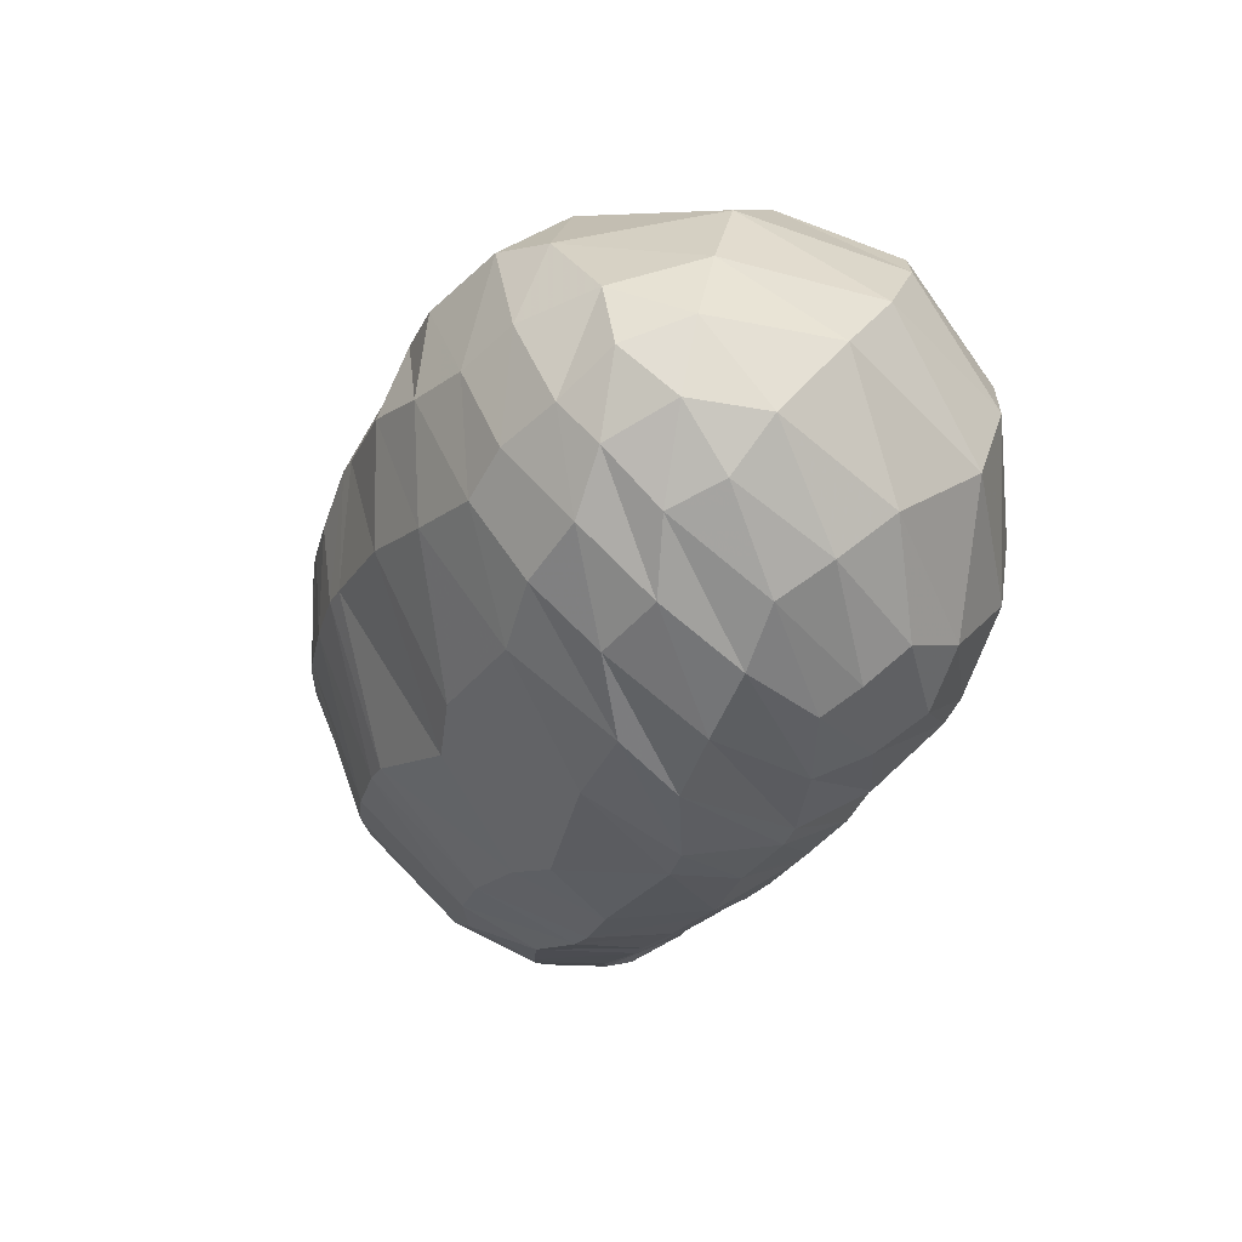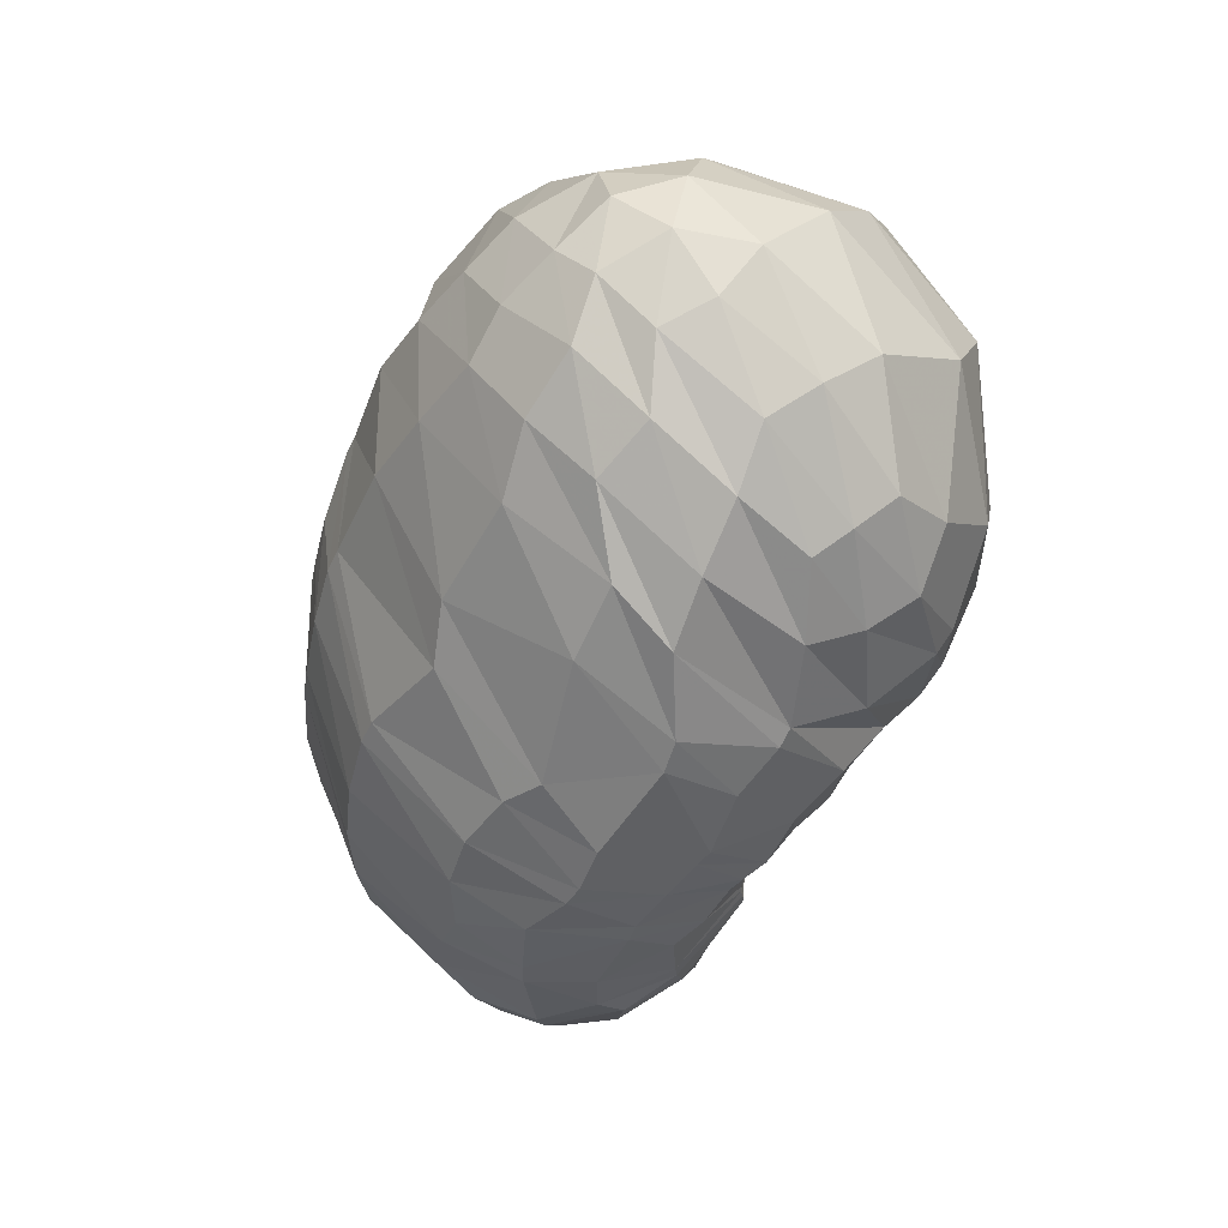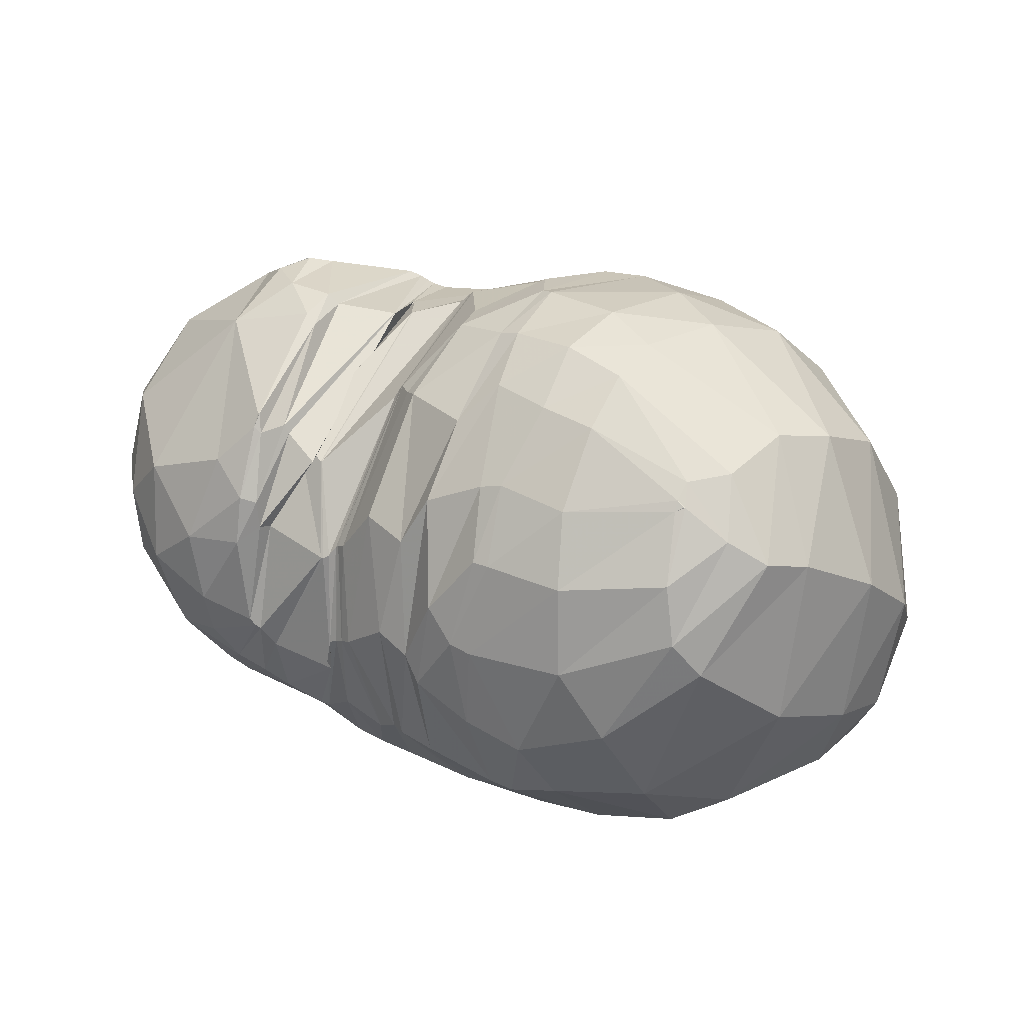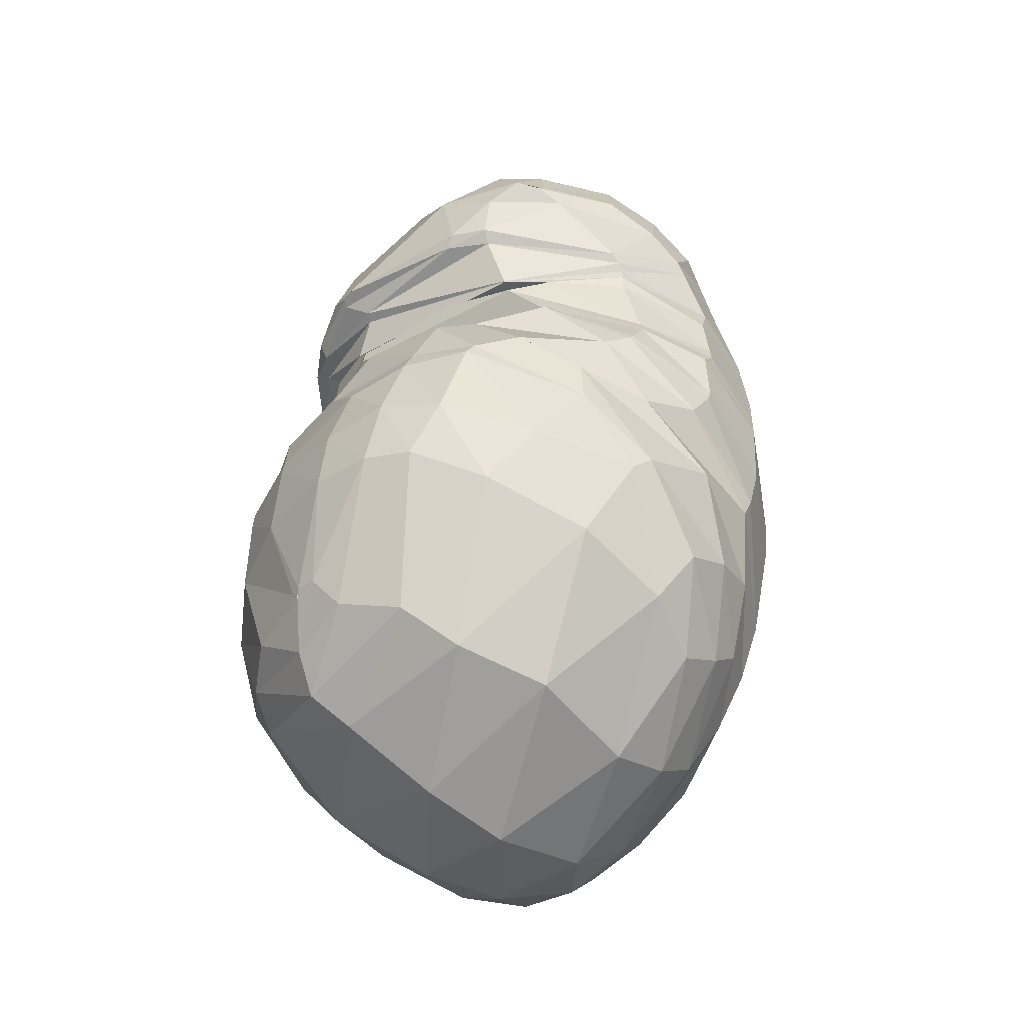
<metadata>
{"format":"obj","ext":"obj","renderer":"f3d","projection":"perspective","resolution":1024,"background":"white","views":[{"elev":-33.6,"azim":-113.5,"up":"+Y"},{"elev":-55.7,"azim":-113.7,"up":"+Y"},{"elev":25.7,"azim":-150.4,"up":"+Z"},{"elev":43.4,"azim":-86.7,"up":"+Z"}]}
</metadata>
<code>
v 100.1 166.9 185.3
v 134.6 163.3 203.3
v 172 156.6 208
v 206.3 154.4 197
v 217.5 143.6 193.8
v 220.5 144 189.2
v 239.7 162.2 167.9
v 252.8 157 174.5
v 253.7 160.7 174.9
v 261.3 131.7 204.2
v 292.9 135.8 201.2
v 85.58 165 175.9
v 130.2 132.8 221.9
v 173.8 118.2 227.5
v 185.4 101.5 225
v 206.4 64.8 209.7
v 219 60.48 203.6
v 224.3 61.11 201.5
v 251.1 67.77 201.6
v 255.8 69.32 204.3
v 280 92.28 212.8
v 285.3 99.69 215.4
v 65.48 147.6 164.8
v 108.8 76.71 212.1
v 142.6 56.95 211.2
v 48.42 99.64 133.7
v 93.08 43.76 172.5
v 111.2 27.28 153.9
v 161.2 23.65 171.9
v 185.2 18.89 167
v 212.7 19.46 167.1
v 242.6 21.99 161.8
v 275 31.59 163.5
v 291.8 42.86 179.8
v 313.6 74.18 193.7
v 66.56 60.88 107.4
v 96.45 40.4 101
v 138 24 108.3
v 204.1 20.1 116.3
v 238.4 28.5 106.6
v 272.3 33.98 116.9
v 309.2 56.62 124.3
v 331.7 70.42 153.9
v 340.9 101.4 172.2
v 65.31 92.53 76.06
v 101.1 79.86 59.32
v 143.9 80.57 52.36
v 203.9 96.71 48.75
v 232.2 99.33 51.49
v 262.3 105.6 58.49
v 304.9 119.2 77.9
v 335.1 133.7 116.5
v 334.9 149.5 143.4
v 90.01 143.6 67.69
v 136.2 149.5 49.7
v 179 157.5 54.23
v 189.2 157.7 54.91
v 221.7 156.5 57.77
v 251.8 149.3 60.86
v 276.9 161.4 75.06
v 295.2 173 96.05
v 301.9 179 123.5
v 115.9 188.5 108.4
v 163.7 193 102.6
v 131.5 190.5 158.8
v 161.7 191.3 161.4
v 189 190.2 119.3
v 216.2 183.6 113.7
v 223.3 180.7 110.7
v 229.6 175.6 95.56
v 256 180.1 106.7
v 259.4 181.6 110.1
v 261 181.1 156.7
v 260.5 168 183.6
v 102.4 166.6 186.9
v 99.71 166.7 185.1
v 102.4 168.5 183.9
v 152.4 162.2 206.2
v 101.6 161.7 191.5
v 133 147.7 215.8
v 135.3 180.5 181
v 157.9 179.8 184.6
v 182.9 164.7 196.2
v 153 144.2 220.6
v 175 138.9 219.4
v 165.5 179.9 182.6
v 184.7 181.4 173.9
v 211.2 150.2 195.2
v 182.5 136.9 217.6
v 201.7 130.4 214.7
v 194 183.4 157.5
v 209.7 178.4 160.9
v 218.7 142.9 192.9
v 203.8 117.7 215.2
v 218.3 94.5 212.4
v 222.2 176.2 145.6
v 225.3 174.4 144.4
v 239.3 162.1 168
v 219.9 93.59 211.1
v 223 94.96 208.1
v 226.4 174.2 143.5
v 228.8 175.2 140.1
v 252.8 157 174.5
v 235.1 108.3 206
v 235.6 108.3 205.9
v 230.6 176.2 138.9
v 231.3 176.2 139
v 242.2 163.6 167.9
v 243 94.54 204.2
v 243.5 94.63 204.1
v 254 173.8 144.6
v 254 173.8 144.6
v 255.1 161.4 177.9
v 241.6 109.8 204.8
v 241.8 110 205
v 255.5 178 145.7
v 256 178.5 155.1
v 265.2 130.5 207.3
v 260.7 117.1 207.5
v 264.3 118.4 210.9
v 258.9 169.9 177.4
v 260.5 167.8 183.7
v 280.4 117.6 212
v 292.1 108.3 212.8
v 304 99.49 206.3
v 329.4 116.8 188.6
v 328.7 147.7 169.2
v 304.5 173.2 155.7
v 273.3 176.3 166.8
v 261.3 167.7 183.6
v 90.9 152.3 192.9
v 73.9 160.2 168.6
v 94.98 182.7 145.1
v 98.87 179.9 163.6
v 147.4 124.7 227.3
v 83.85 132.1 199.9
v 119.1 107.8 222.8
v 178.1 115.9 226.6
v 137.9 94.07 226.2
v 158.2 79.29 224
v 199.1 73.02 213.4
v 172.6 80.85 223.8
v 173 58.84 210.2
v 208.3 63.78 208.8
v 181.2 42.67 199.8
v 194.7 37.24 193.7
v 221.3 60.83 202.8
v 199.2 36.36 192.3
v 217.5 38.02 192.4
v 246.4 67.45 200.8
v 224 35.3 187.8
v 229.5 35.7 186.1
v 253.3 68.14 202.6
v 245.1 38.12 185.5
v 256.7 36.8 180.5
v 258.8 71.71 206.3
v 271.7 44.94 188.1
v 276 47.55 190.6
v 285.1 99.47 215.3
v 284.4 57.27 196.9
v 291.7 73.24 204.7
v 288.2 97.8 213.5
v 73.84 113.9 194.8
v 52.97 122 150.1
v 69.18 154.3 112.3
v 87.21 177.7 134.2
v 136.5 62.37 213.8
v 69.3 87.04 183.6
v 100.7 53.6 191.8
v 118.9 42.44 191.9
v 128.6 31.76 179.4
v 155.8 38.06 194
v 66 63.93 155.4
v 54.63 75.44 115.3
v 54.86 100.5 94.23
v 58.14 124.7 100.9
v 102 33.69 162.3
v 73.5 49.76 140.4
v 134.9 23.64 163.5
v 84.75 40.52 128.2
v 103.4 30.2 128.8
v 167.2 21.6 171.4
v 125.3 22.46 128.6
v 147.1 17.19 130.1
v 206.8 19.34 168.8
v 171.6 13.97 142
v 182.2 13.53 143.2
v 226.6 19.87 164.1
v 216.2 14.53 138.3
v 231.3 15.74 139.2
v 249.3 23.48 162.5
v 238.7 16.89 138.3
v 256.6 22.15 133.1
v 288.8 37.98 169.7
v 276.4 29.12 140.2
v 284 32.03 143.5
v 307.9 56.44 184.7
v 307.8 44.68 157.5
v 313.3 49.37 162.3
v 326.7 67.68 174.7
v 329.2 87.68 186.2
v 78.85 55.13 95.01
v 60.52 77.1 91.77
v 116.5 35.46 94.35
v 77.33 69.79 77.11
v 93.32 56.35 77.11
v 163.1 21.67 108.1
v 115.8 51.24 73.35
v 138.7 44.92 76.56
v 217.3 24.24 109.7
v 176.6 48.68 73.93
v 196.2 44.49 79.52
v 256 31.46 108.7
v 229.4 56.29 72.44
v 238.5 58.08 72.63
v 287.7 42.4 118
v 260.3 62.3 76.42
v 281.3 68.75 82.94
v 318.7 57.75 140.1
v 298.8 73.77 91.92
v 312.7 80.52 100.9
v 340.1 89.47 164.8
v 324.8 89.61 111
v 340 102.6 132.7
v 344.9 117.2 148.1
v 341.4 131.8 163.1
v 81.79 83.12 66.83
v 69.26 114 74.02
v 118.7 74.25 57.43
v 90.64 112.4 57.97
v 109.8 108.7 50.7
v 171 89.49 48.67
v 131.2 113 45.23
v 155 122.4 41.88
v 212.5 98.17 48.67
v 183.9 128.5 43.86
v 191 129.4 43.72
v 254.2 103.7 56.27
v 211.8 123.3 44.89
v 228.8 125.6 47.85
v 285 112.7 66.64
v 236.2 126.4 49.37
v 256.5 138.2 57.09
v 321.1 125.7 92.93
v 283.2 139.6 65.87
v 290.9 142.2 70.51
v 339.5 137.6 133.9
v 307.6 145.4 82.14
v 321.5 153.6 102.9
v 322 162.3 114.7
v 322.1 165.4 139.1
v 107.5 151.1 58.43
v 107.5 173 81.18
v 157.3 153.7 51.08
v 137.8 179.5 76.27
v 156.5 175.5 68.47
v 184.6 157.8 54.4
v 164.2 176.3 70.01
v 185.2 181.6 79.32
v 211.8 152.6 53.51
v 196.2 182.4 83.05
v 201.1 179.6 83.01
v 233.6 153.5 57.64
v 210.1 174.5 77.5
v 223.7 174.8 83.24
v 256.9 150.3 62.72
v 237.8 166.3 73.46
v 241.1 166.2 73.56
v 283.3 164 79.72
v 253.4 168.9 78.79
v 259.5 174.5 86.07
v 297.4 175.3 103.9
v 269.9 175.6 89.86
v 276.7 180.6 101
v 277.5 184 115.2
v 282.5 183.6 137.8
v 145 191.4 96.5
v 129 193.9 130.6
v 161 195.7 130.3
v 168 195.7 132
v 183.1 192.2 111.4
v 156.3 191.4 161.3
v 177.6 193.2 141.7
v 200.4 188 123.9
v 220.4 181.7 111.9
v 226.3 180.3 109.4
v 252.1 177.1 99.72
v 257.5 180.8 107.7
v 261.5 183.6 140.5
v 261 170.6 179.5
g foo
f 75 1 76
f 76 12 79
f 79 2 75
f 75 76 79
f 12 131 79
f 13 80 131
f 2 79 80
f 80 79 131
f 78 2 80
f 80 13 84
f 84 3 78
f 78 80 84
f 13 135 84
f 14 85 135
f 3 84 85
f 85 84 135
f 83 3 85
f 85 14 89
f 89 4 83
f 83 85 89
f 14 138 89
f 15 90 138
f 4 89 90
f 90 89 138
f 88 4 90
f 90 15 94
f 94 5 88
f 88 90 94
f 15 141 94
f 16 95 141
f 5 94 95
f 95 94 141
f 93 5 95
f 95 16 99
f 99 6 93
f 93 95 99
f 16 144 99
f 17 100 144
f 6 99 100
f 100 99 144
f 98 6 100
f 100 17 104
f 104 7 98
f 98 100 104
f 17 147 104
f 18 105 147
f 7 104 105
f 105 104 147
f 103 7 105
f 105 18 109
f 109 8 103
f 103 105 109
f 18 150 109
f 19 110 150
f 8 109 110
f 110 109 150
f 108 8 110
f 110 19 114
f 114 9 108
f 108 110 114
f 19 153 114
f 20 115 153
f 9 114 115
f 115 114 153
f 113 9 115
f 115 20 119
f 119 10 113
f 113 115 119
f 20 156 119
f 21 120 156
f 10 119 120
f 120 119 156
f 118 10 120
f 120 21 123
f 123 11 118
f 118 120 123
f 21 159 123
f 22 124 159
f 11 123 124
f 124 123 159
f 131 12 132
f 132 23 136
f 136 13 131
f 131 132 136
f 23 163 136
f 24 137 163
f 13 136 137
f 137 136 163
f 135 13 137
f 137 24 139
f 139 14 135
f 135 137 139
f 24 167 139
f 25 140 167
f 14 139 140
f 140 139 167
f 138 14 140
f 140 25 142
f 142 15 138
f 138 140 142
f 15 142 143
f 25 172 142
f 29 143 172
f 143 142 172
f 25 171 172
f 28 179 171
f 29 172 179
f 172 171 179
f 141 15 143
f 143 29 145
f 145 16 141
f 141 143 145
f 29 182 145
f 30 146 182
f 16 145 146
f 146 145 182
f 144 16 146
f 146 30 148
f 148 17 144
f 144 146 148
f 30 185 148
f 31 149 185
f 17 148 149
f 149 148 185
f 147 17 149
f 149 31 151
f 151 18 147
f 147 149 151
f 31 188 151
f 32 152 188
f 18 151 152
f 152 151 188
f 150 18 152
f 152 32 154
f 154 19 150
f 150 152 154
f 32 191 154
f 33 155 191
f 19 154 155
f 155 154 191
f 153 19 155
f 155 33 157
f 157 20 153
f 153 155 157
f 33 194 157
f 34 158 194
f 20 157 158
f 158 157 194
f 156 20 158
f 158 34 160
f 160 21 156
f 156 158 160
f 34 197 160
f 35 161 197
f 21 160 161
f 161 160 197
f 159 21 161
f 161 35 162
f 162 22 159
f 159 161 162
f 35 125 162
f 11 124 125
f 22 162 124
f 125 124 162
f 163 23 164
f 164 26 168
f 168 24 163
f 163 164 168
f 26 173 168
f 27 169 173
f 24 168 169
f 169 168 173
f 167 24 169
f 169 27 170
f 170 25 167
f 167 169 170
f 27 177 170
f 28 171 177
f 25 170 171
f 171 170 177
f 173 26 174
f 174 36 178
f 178 27 173
f 173 174 178
f 177 27 178
f 178 36 180
f 180 28 177
f 177 178 180
f 36 202 180
f 37 181 202
f 28 180 181
f 181 180 202
f 179 28 181
f 181 37 183
f 183 29 179
f 179 181 183
f 37 204 183
f 38 184 204
f 29 183 184
f 184 183 204
f 182 29 184
f 184 38 186
f 186 30 182
f 182 184 186
f 38 207 186
f 39 187 207
f 30 186 187
f 187 186 207
f 185 30 187
f 187 39 189
f 189 31 185
f 185 187 189
f 39 210 189
f 40 190 210
f 31 189 190
f 190 189 210
f 188 31 190
f 190 40 192
f 192 32 188
f 188 190 192
f 40 213 192
f 41 193 213
f 32 192 193
f 193 192 213
f 191 32 193
f 193 41 195
f 195 33 191
f 191 193 195
f 41 216 195
f 42 196 216
f 33 195 196
f 196 195 216
f 194 33 196
f 196 42 198
f 198 34 194
f 194 196 198
f 42 219 198
f 43 199 219
f 34 198 199
f 199 198 219
f 197 34 199
f 199 43 200
f 200 35 197
f 197 199 200
f 43 222 200
f 44 201 222
f 35 200 201
f 201 200 222
f 35 201 125
f 44 126 201
f 11 125 126
f 126 125 201
f 174 26 175
f 175 45 203
f 203 36 174
f 174 175 203
f 202 36 203
f 203 45 205
f 205 37 202
f 202 203 205
f 45 227 205
f 46 206 227
f 37 205 206
f 206 205 227
f 204 37 206
f 206 46 208
f 208 38 204
f 204 206 208
f 46 229 208
f 47 209 229
f 38 208 209
f 209 208 229
f 207 38 209
f 209 47 211
f 211 39 207
f 207 209 211
f 47 232 211
f 48 212 232
f 39 211 212
f 212 211 232
f 210 39 212
f 212 48 214
f 214 40 210
f 210 212 214
f 48 235 214
f 49 215 235
f 40 214 215
f 215 214 235
f 213 40 215
f 215 49 217
f 217 41 213
f 213 215 217
f 49 238 217
f 50 218 238
f 41 217 218
f 218 217 238
f 216 41 218
f 218 50 220
f 220 42 216
f 216 218 220
f 50 241 220
f 51 221 241
f 42 220 221
f 221 220 241
f 219 42 221
f 221 51 223
f 223 43 219
f 219 221 223
f 51 244 223
f 52 224 244
f 43 223 224
f 224 223 244
f 222 43 224
f 224 52 225
f 225 44 222
f 222 224 225
f 52 247 225
f 53 226 247
f 44 225 226
f 226 225 247
f 44 226 126
f 53 127 226
f 11 126 127
f 127 126 226
f 175 26 176
f 176 54 228
f 228 45 175
f 175 176 228
f 227 45 228
f 228 54 230
f 230 46 227
f 227 228 230
f 54 252 230
f 55 231 252
f 46 230 231
f 231 230 252
f 229 46 231
f 231 55 233
f 233 47 229
f 229 231 233
f 55 254 233
f 56 234 254
f 47 233 234
f 234 233 254
f 232 47 234
f 234 56 236
f 236 48 232
f 232 234 236
f 56 257 236
f 57 237 257
f 48 236 237
f 237 236 257
f 235 48 237
f 237 57 239
f 239 49 235
f 235 237 239
f 57 260 239
f 58 240 260
f 49 239 240
f 240 239 260
f 238 49 240
f 240 58 242
f 242 50 238
f 238 240 242
f 58 263 242
f 59 243 263
f 50 242 243
f 243 242 263
f 241 50 243
f 243 59 245
f 245 51 241
f 241 243 245
f 59 266 245
f 60 246 266
f 51 245 246
f 246 245 266
f 244 51 246
f 246 60 248
f 248 52 244
f 244 246 248
f 60 269 248
f 61 249 269
f 52 248 249
f 249 248 269
f 247 52 249
f 249 61 250
f 250 53 247
f 247 249 250
f 61 272 250
f 62 251 272
f 53 250 251
f 251 250 272
f 53 251 127
f 62 128 251
f 11 127 128
f 128 127 251
f 176 26 164
f 164 23 165
f 165 54 176
f 164 165 176
f 165 23 166
f 166 63 253
f 253 54 165
f 165 166 253
f 252 54 253
f 253 63 255
f 255 55 252
f 252 253 255
f 63 277 255
f 64 256 277
f 55 255 256
f 256 255 277
f 254 55 256
f 256 64 258
f 258 56 254
f 254 256 258
f 56 258 259
f 64 281 258
f 67 259 281
f 259 258 281
f 64 280 281
f 66 283 280
f 67 281 283
f 281 280 283
f 257 56 259
f 259 67 261
f 261 57 257
f 257 259 261
f 67 284 261
f 68 262 284
f 57 261 262
f 262 261 284
f 260 57 262
f 262 68 264
f 264 58 260
f 260 262 264
f 68 285 264
f 69 265 285
f 58 264 265
f 265 264 285
f 263 58 265
f 265 69 267
f 267 59 263
f 263 265 267
f 69 286 267
f 70 268 286
f 59 267 268
f 268 267 286
f 266 59 268
f 268 70 270
f 270 60 266
f 266 268 270
f 70 287 270
f 71 271 287
f 60 270 271
f 271 270 287
f 269 60 271
f 271 71 273
f 273 61 269
f 269 271 273
f 71 288 273
f 72 274 288
f 61 273 274
f 274 273 288
f 272 61 274
f 274 72 275
f 275 62 272
f 272 274 275
f 72 289 275
f 73 276 289
f 62 275 276
f 276 275 289
f 62 276 128
f 73 129 276
f 11 128 129
f 129 128 276
f 73 290 129
f 74 130 290
f 11 129 130
f 130 129 290
f 166 23 132
f 132 12 133
f 133 63 166
f 132 133 166
f 133 12 134
f 134 65 278
f 278 63 133
f 133 134 278
f 277 63 278
f 278 65 279
f 279 64 277
f 277 278 279
f 65 282 279
f 66 280 282
f 64 279 280
f 280 279 282
f 134 12 76
f 76 1 77
f 77 65 134
f 76 77 134
f 1 75 77
f 2 81 75
f 65 77 81
f 77 75 81
f 282 65 81
f 81 2 82
f 82 66 282
f 81 82 282
f 2 78 82
f 3 86 78
f 66 82 86
f 82 78 86
f 283 66 86
f 86 3 87
f 87 67 283
f 86 87 283
f 3 83 87
f 4 91 83
f 67 87 91
f 87 83 91
f 284 67 91
f 91 4 92
f 92 68 284
f 91 92 284
f 4 88 92
f 5 96 88
f 68 92 96
f 92 88 96
f 285 68 96
f 96 5 97
f 97 69 285
f 96 97 285
f 5 93 97
f 6 101 93
f 69 97 101
f 97 93 101
f 286 69 101
f 101 6 102
f 102 70 286
f 101 102 286
f 6 98 102
f 7 106 98
f 70 102 106
f 102 98 106
f 287 70 106
f 106 7 107
f 107 71 287
f 106 107 287
f 7 103 107
f 8 111 103
f 71 107 111
f 107 103 111
f 288 71 111
f 111 8 112
f 112 72 288
f 111 112 288
f 8 108 112
f 9 116 108
f 72 112 116
f 112 108 116
f 289 72 116
f 116 9 117
f 117 73 289
f 116 117 289
f 9 113 117
f 10 121 113
f 73 117 121
f 117 113 121
f 290 73 121
f 121 10 122
f 122 74 290
f 121 122 290
f 10 118 122
f 11 130 118
f 74 122 130
f 122 118 130
g

</code>
